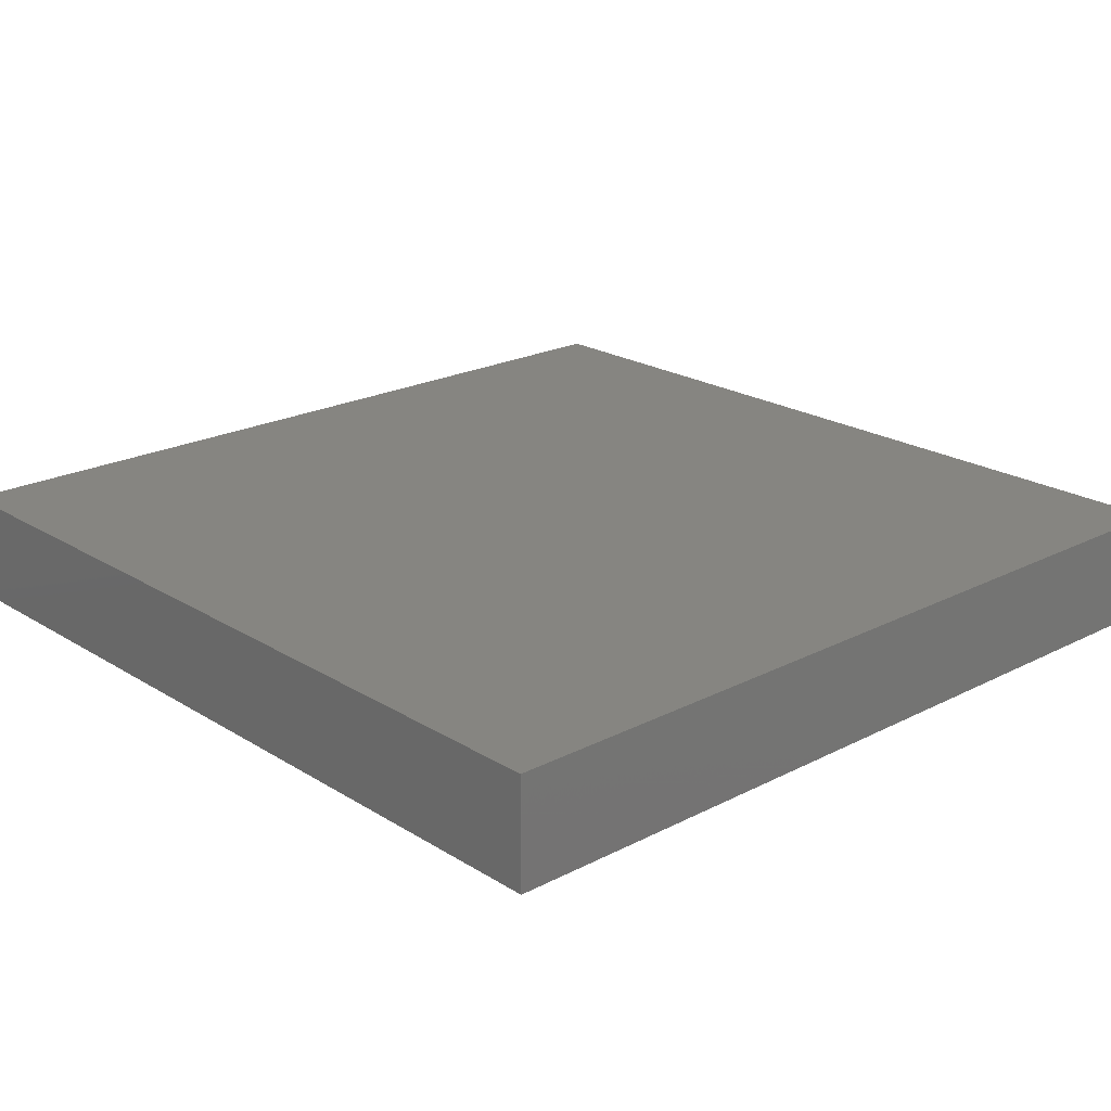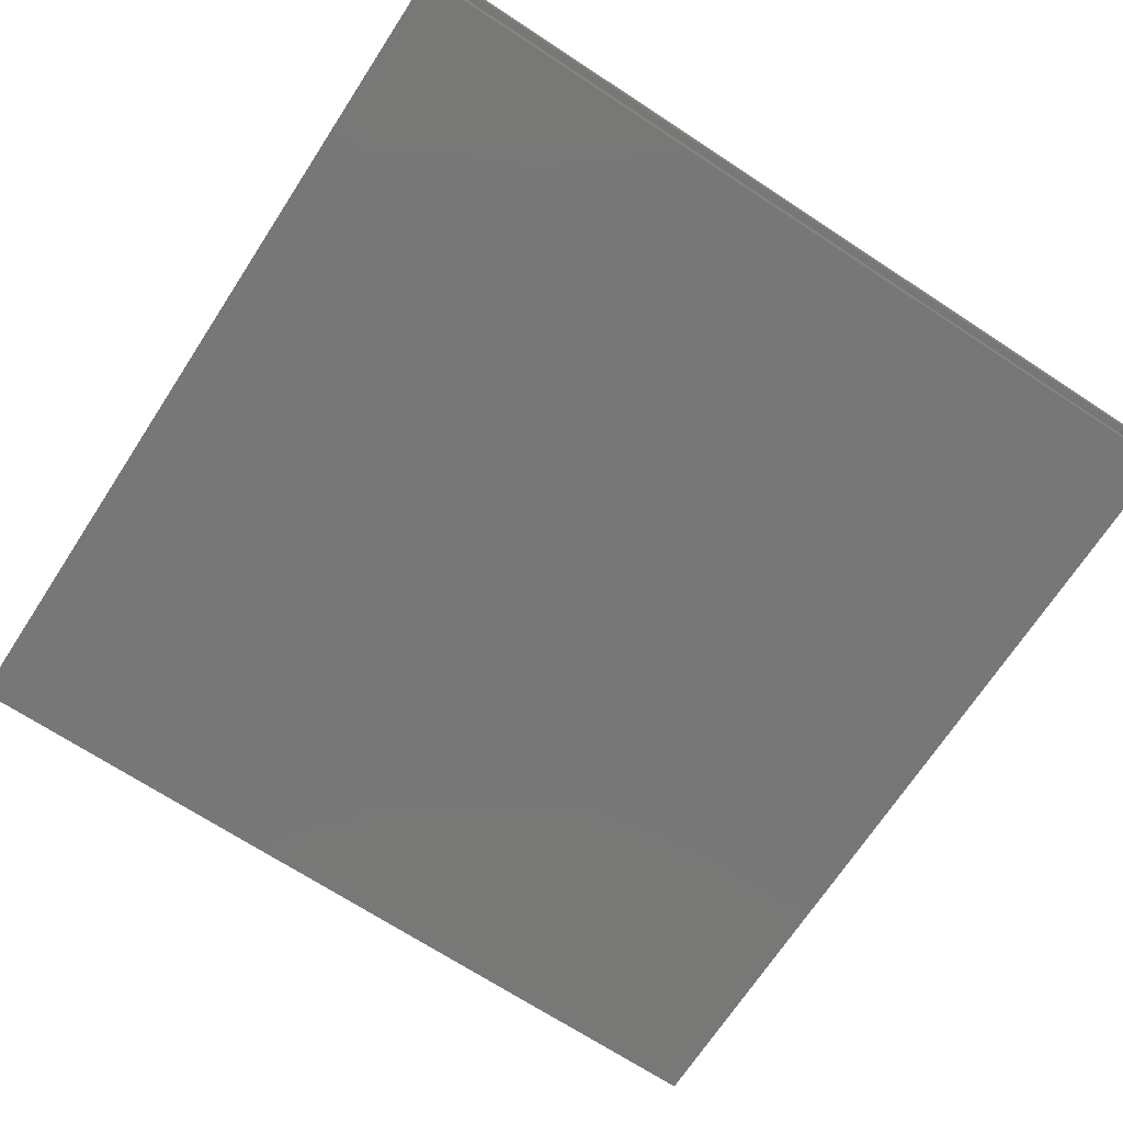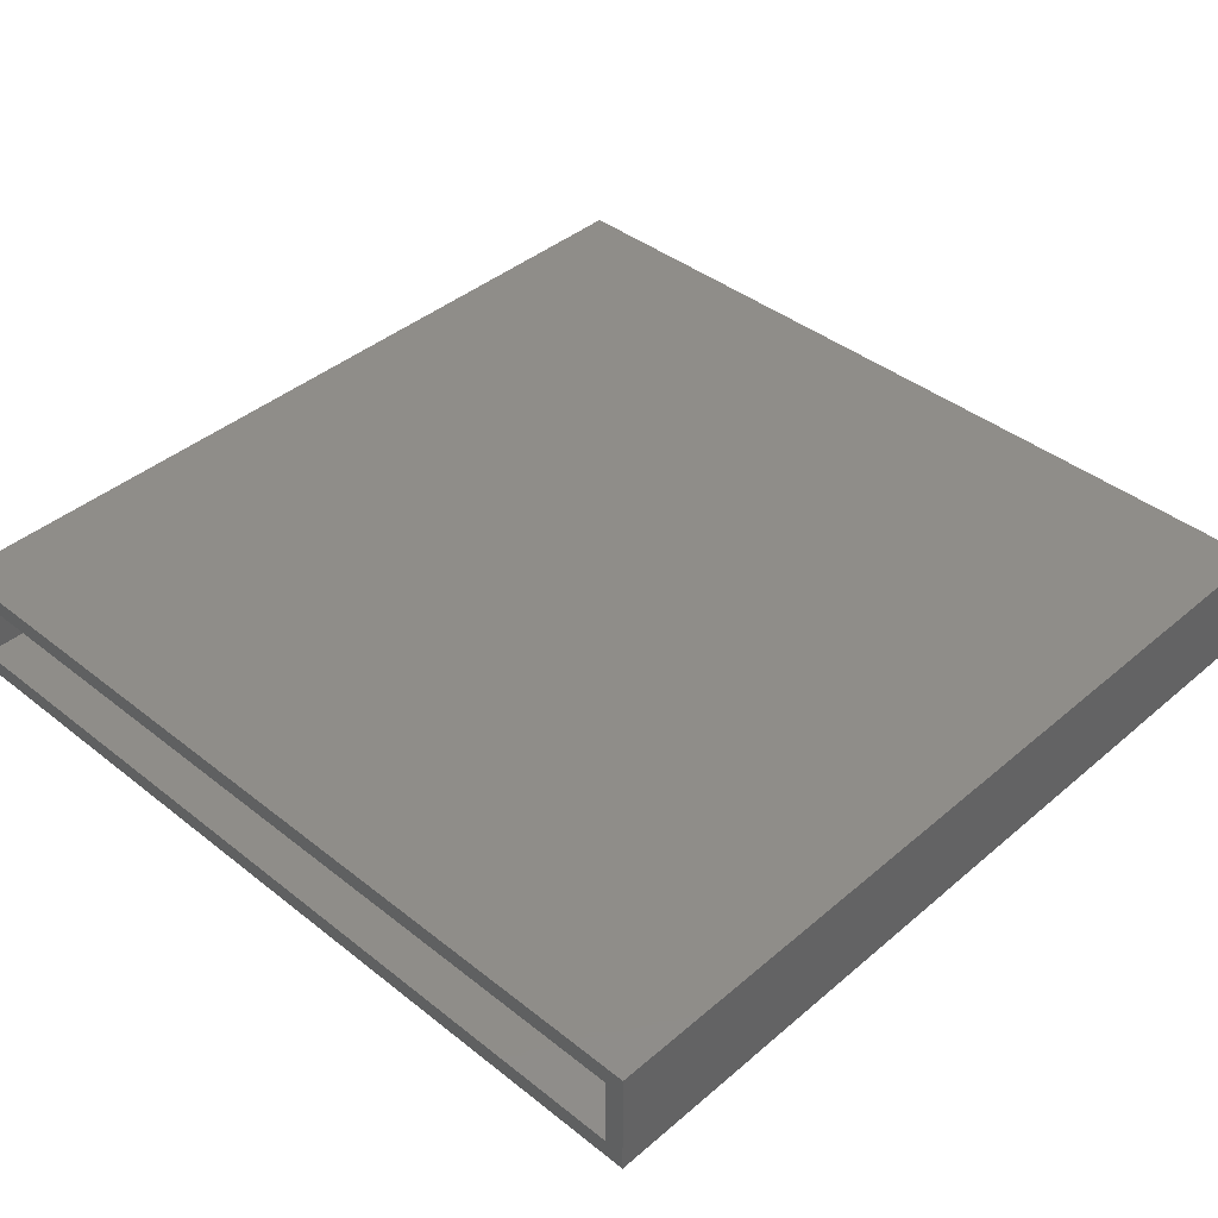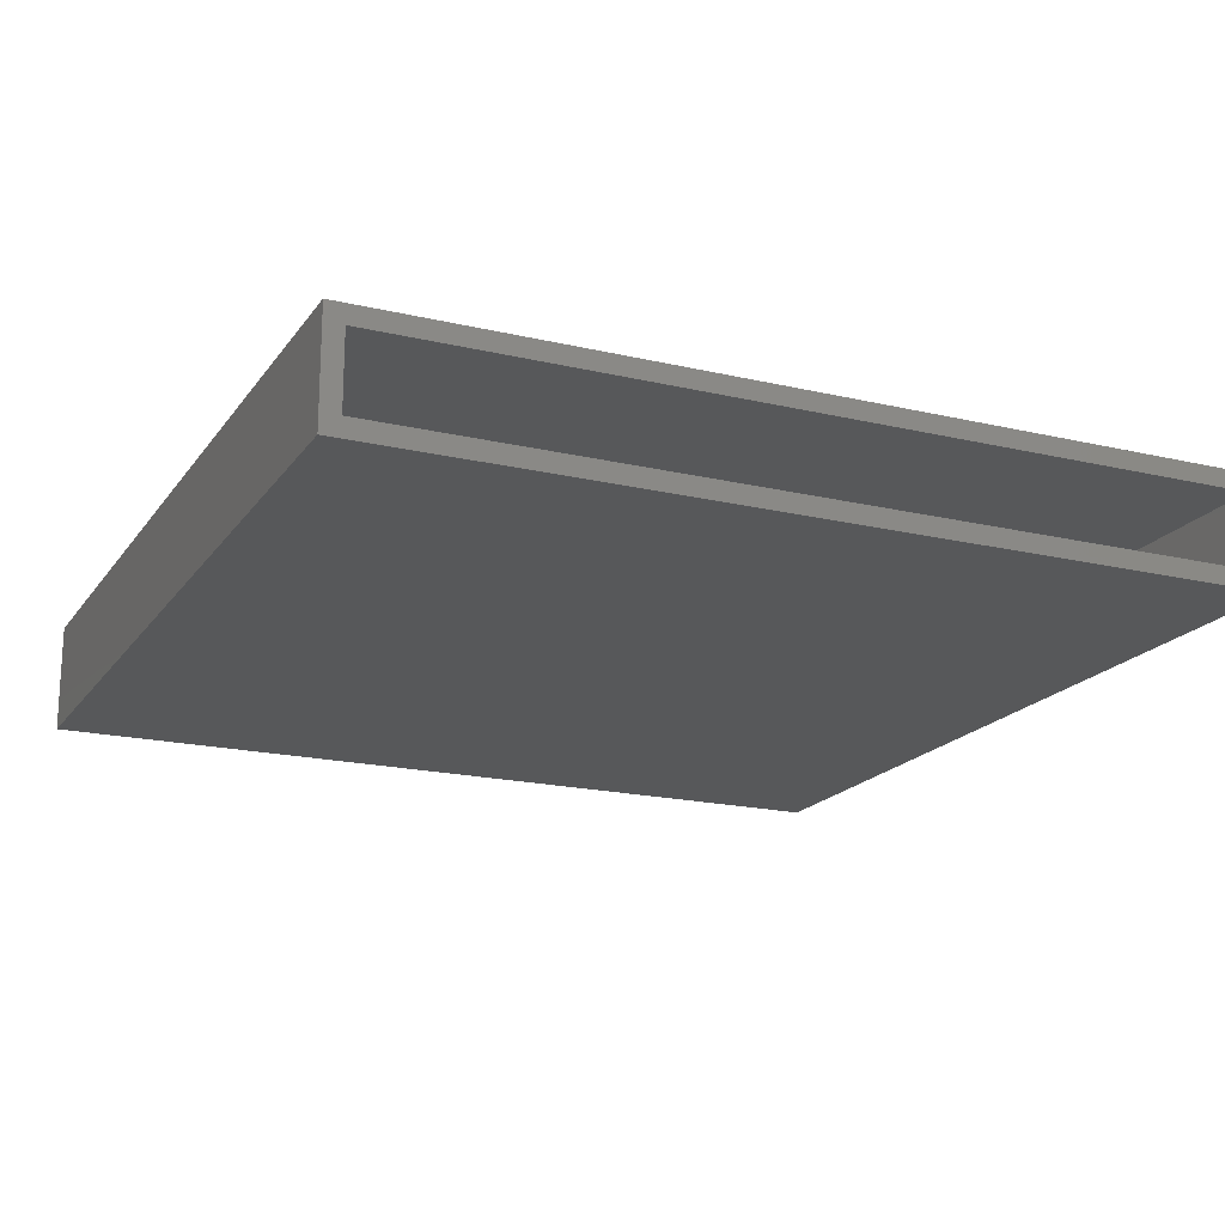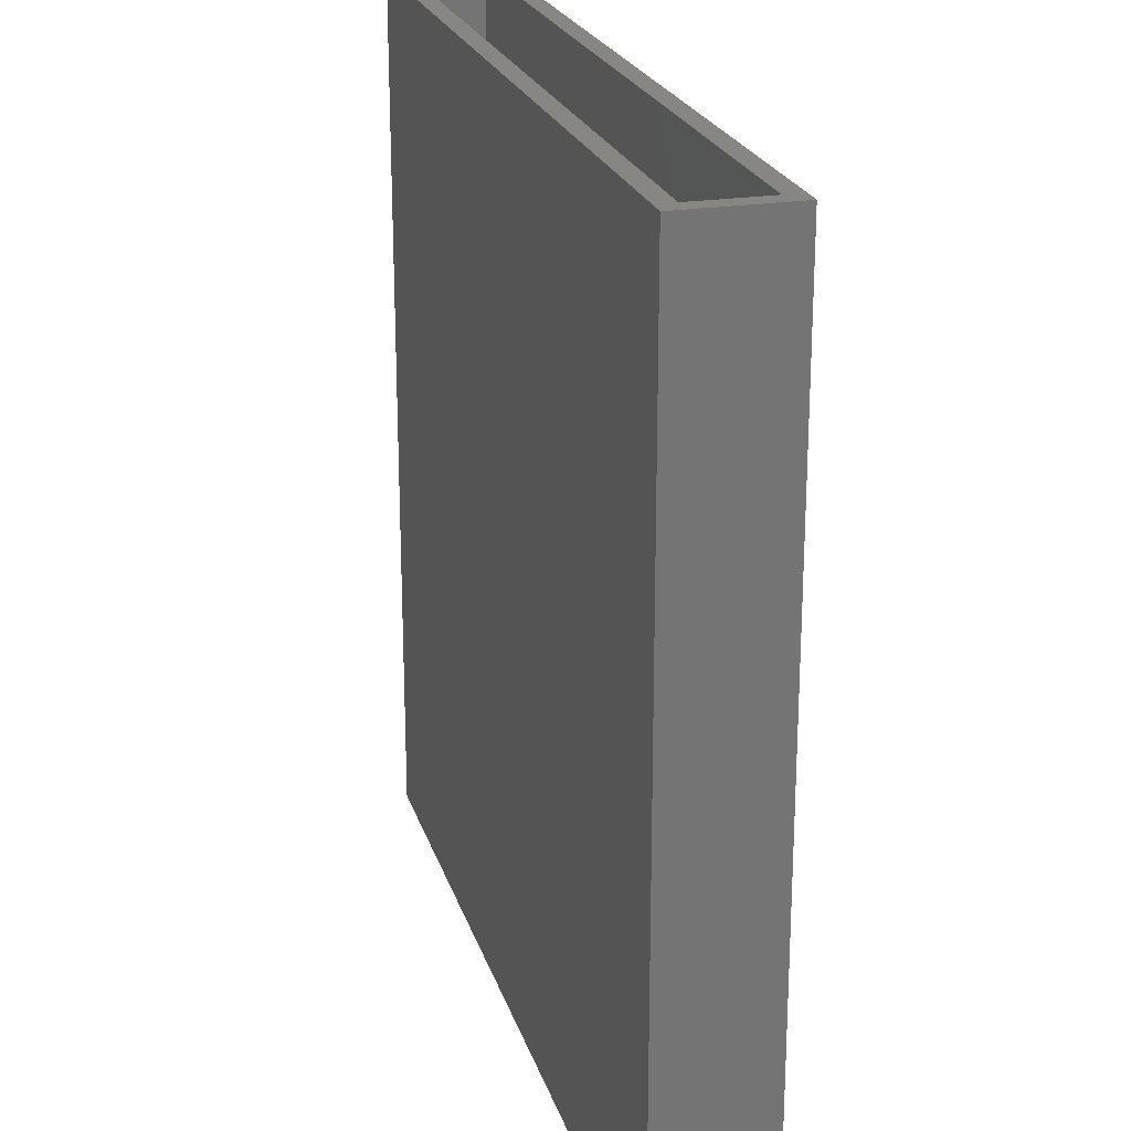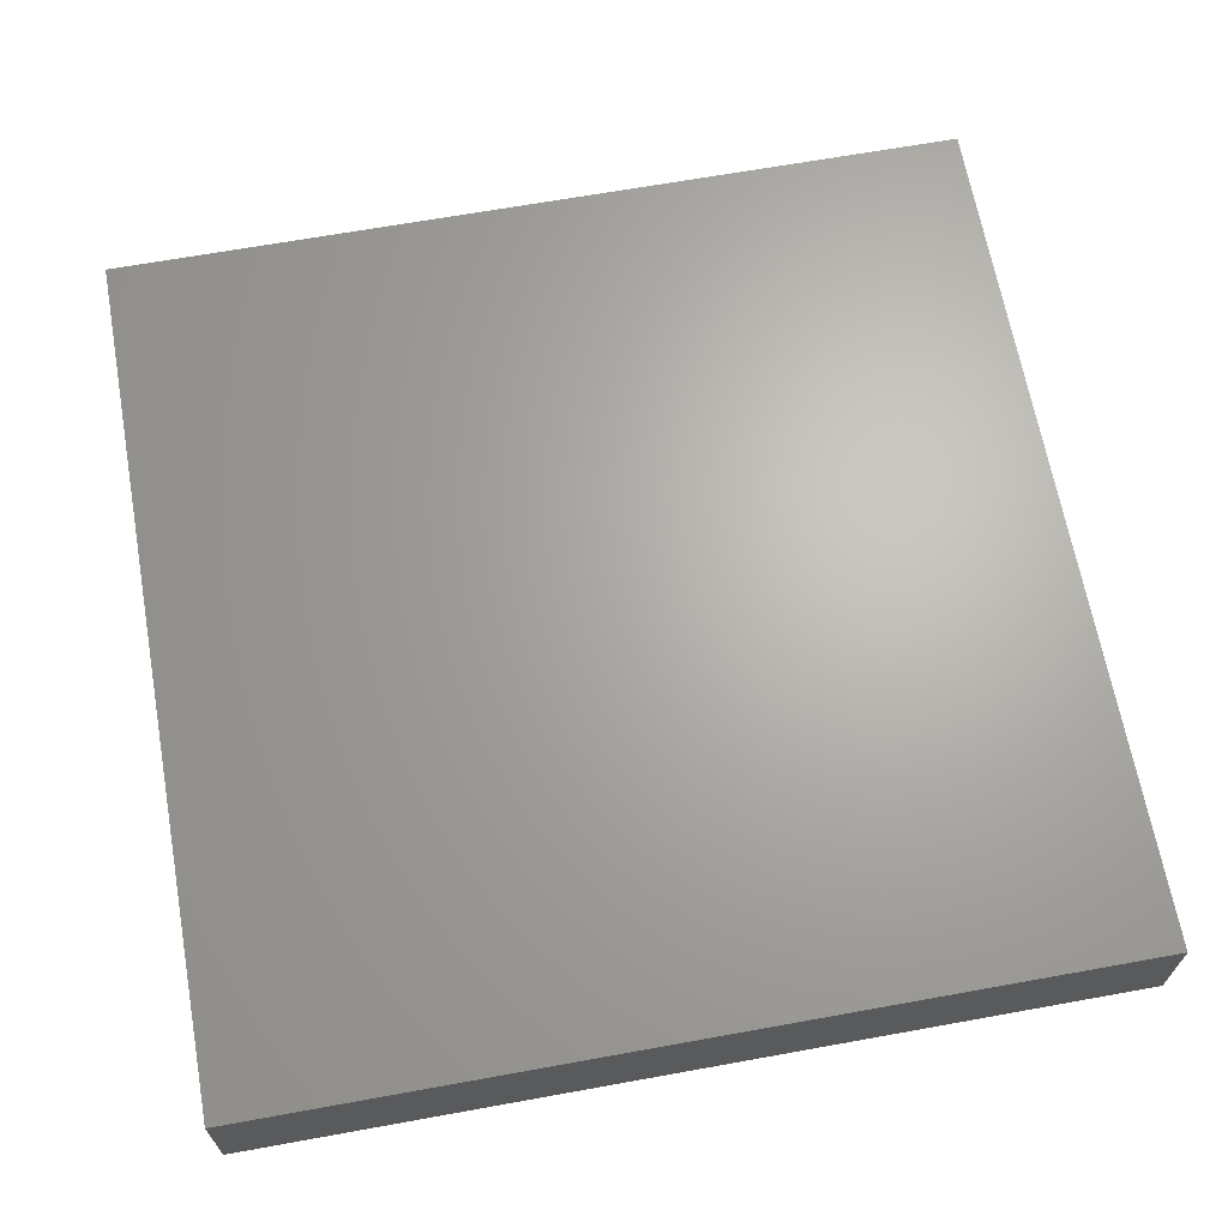
<metadata>
{"format":"stl","ext":"stl","renderer":"f3d","projection":"perspective","resolution":1024,"background":"white","views":[{"elev":21.5,"azim":47.6,"up":"+Z"},{"elev":-70.2,"azim":146.8,"up":"+Z"},{"elev":40.8,"azim":-136.0,"up":"+Z"},{"elev":-18.5,"azim":155.6,"up":"+Z"},{"elev":22.7,"azim":-105.4,"up":"+Y"},{"elev":66.2,"azim":-10.3,"up":"+Z"}]}
</metadata>
<code>
# stl→obj: 16 verts, 28 faces
v -0.7422 0.7422 0.1875
v -0.7109 0.7422 0.1562
v -0.7422 0.7422 0
v -0.7109 0.7422 0.03125
v 0.7422 0.7422 0
v 0.7109 0.7422 0.03125
v 0.7422 0.7422 0.1875
v 0.7109 0.7422 0.1562
v 0.7109 -0.7109 0.1562
v 0.7109 -0.7109 0.03125
v -0.7109 -0.7109 0.1562
v -0.7109 -0.7109 0.03125
v -0.7422 -0.7422 0.1875
v 0.7422 -0.7422 0.1875
v -0.7422 -0.7422 0
v 0.7422 -0.7422 0
f 1 2 3
f 3 2 4
f 3 4 5
f 5 4 6
f 5 6 7
f 7 6 8
f 7 8 1
f 1 8 2
f 9 8 10
f 10 8 6
f 2 11 4
f 4 11 12
f 12 10 4
f 4 10 6
f 11 2 9
f 9 2 8
f 11 9 12
f 12 9 10
f 13 14 1
f 1 14 7
f 15 3 16
f 16 3 5
f 1 3 13
f 13 3 15
f 14 16 7
f 7 16 5
f 13 15 14
f 14 15 16

</code>
